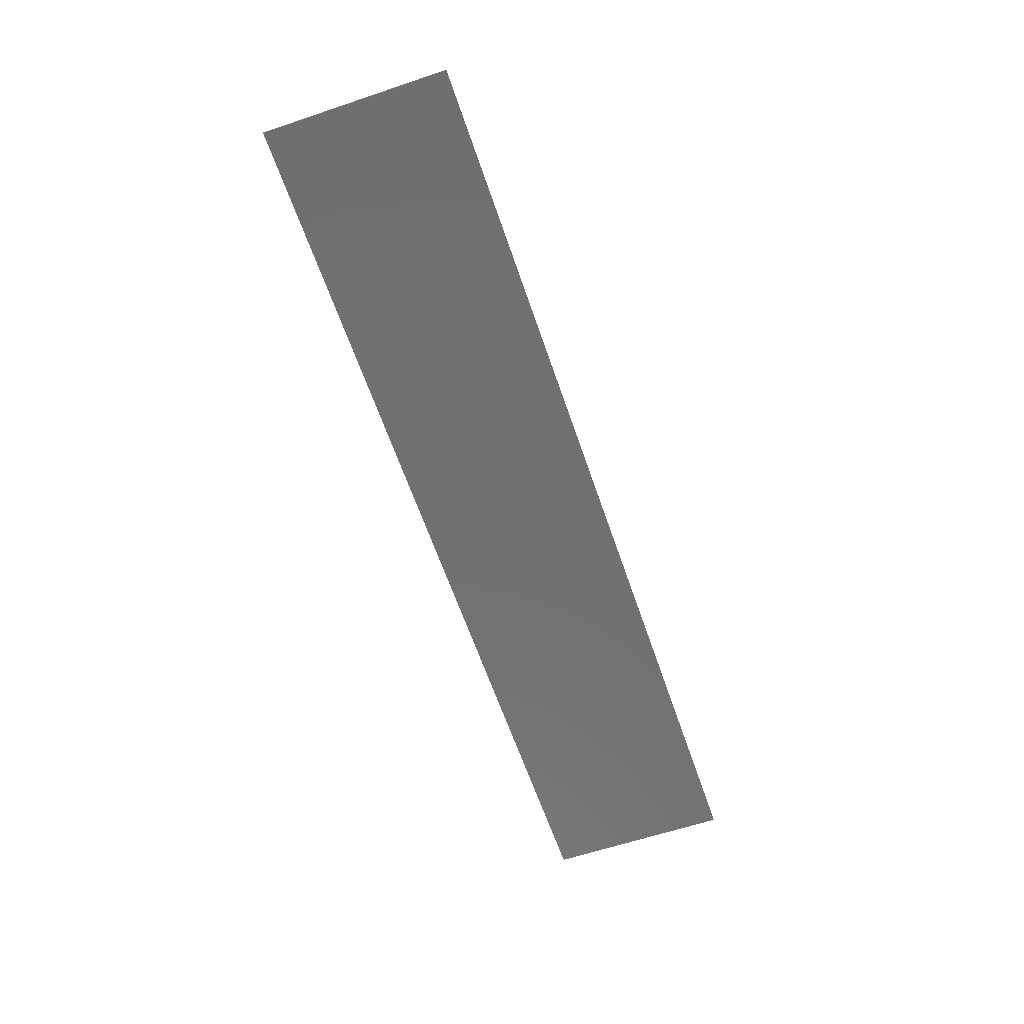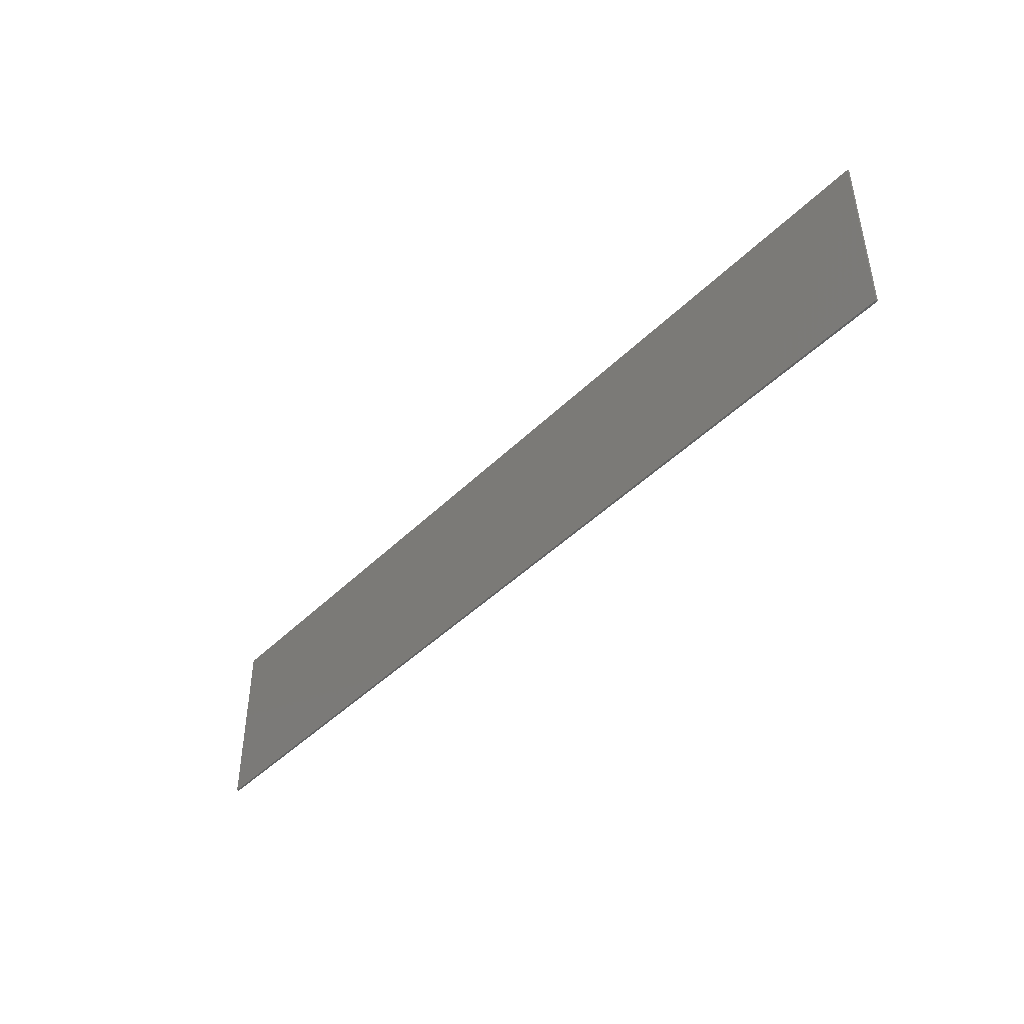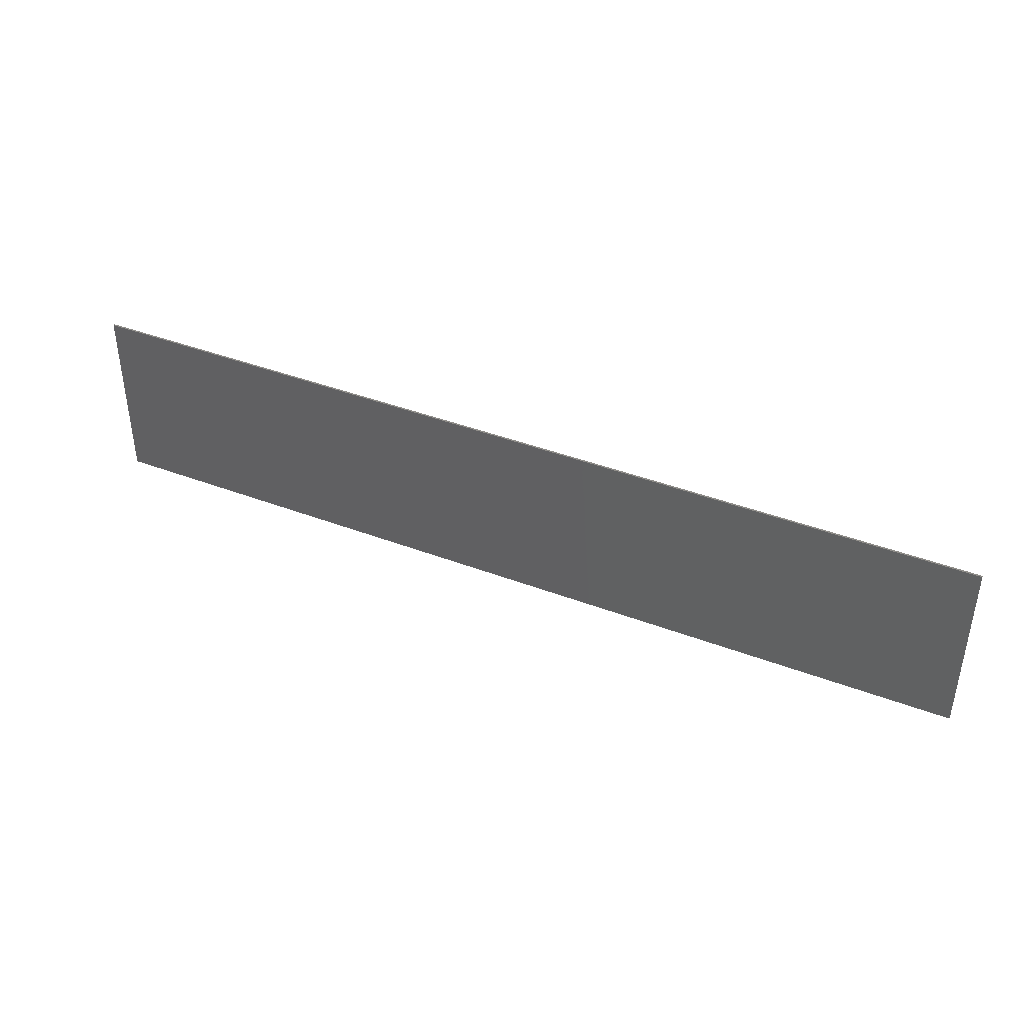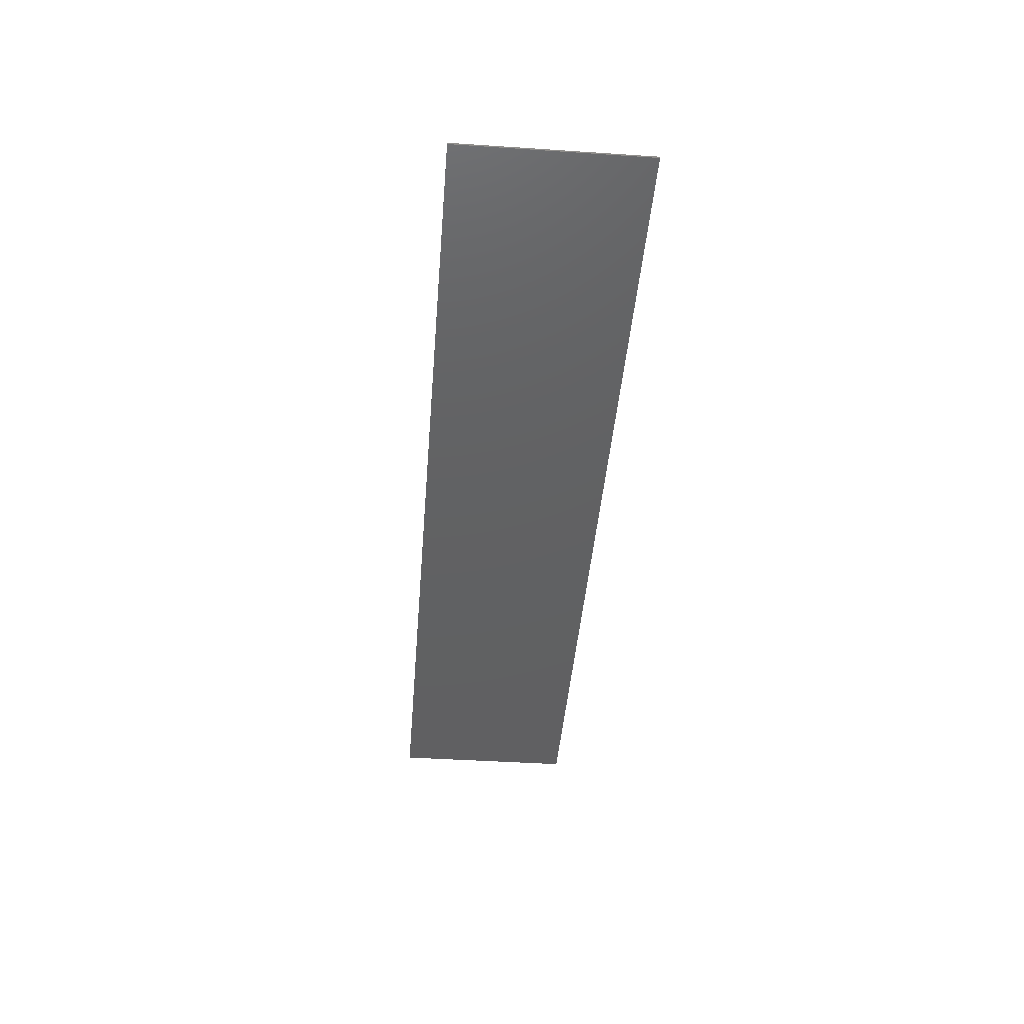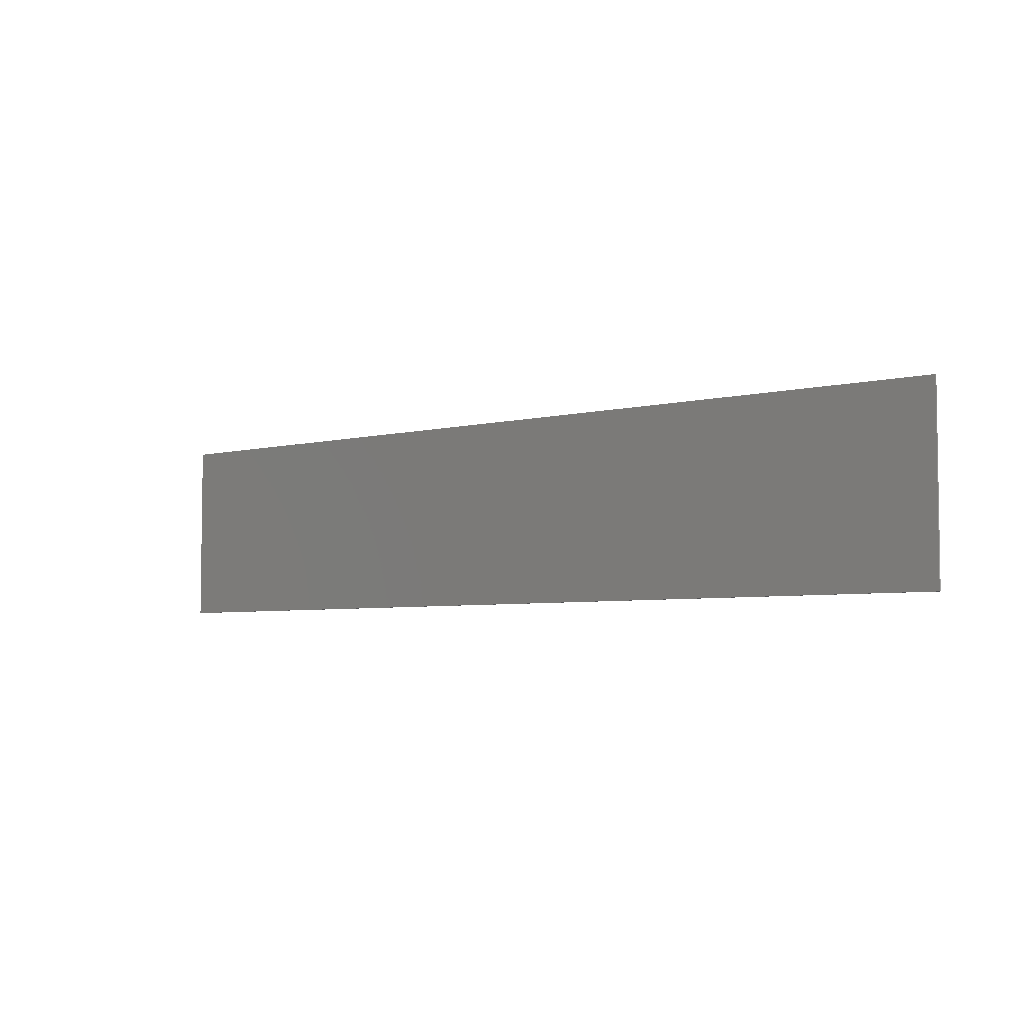
<metadata>
{"format":"stl","ext":"stl","renderer":"f3d","projection":"perspective","resolution":1024,"background":"white","views":[{"elev":-62.1,"azim":108.8,"up":"+Y"},{"elev":-44.1,"azim":-131.1,"up":"+Z"},{"elev":40.9,"azim":24.9,"up":"+Z"},{"elev":-42.7,"azim":-94.5,"up":"+Y"},{"elev":-5.0,"azim":38.7,"up":"+Z"}]}
</metadata>
<code>
# stl→obj: 134 verts, 246 faces
v -1.018 -0.01 0.01145
v -1.091 -0.01 -0.02367
v -0.9684 -0.01 -0.048
v -0.9516 -0.01 0.288
v -1.018 -0.01 0.2406
v -0.9687 -0.01 0.188
v -1.091 -0.01 0.2757
v -1.177 -0.01 0.288
v -0.5502 -0.01 -0.2659
v -0.6612 -0.01 -0.288
v -0.3064 -0.01 -0.288
v -0.456 -0.01 -0.2035
v -0.3931 -0.01 -0.1103
v -0.3064 -0.01 0.288
v -0.3931 -0.01 0.1103
v -0.3711 -0.01 0
v -0.456 -0.01 0.2035
v -0.5502 -0.01 0.2659
v -0.6612 -0.01 0.288
v -0.7723 -0.01 0.2659
v -0.8665 -0.01 0.2035
v -0.9294 -0.01 0.1103
v -0.9294 -0.01 -0.1103
v -1.323 -0.01 -0.288
v -0.8665 -0.01 -0.2035
v -0.7723 -0.01 -0.2659
v 0.7723 -0.01 -0.2659
v 0.6612 -0.01 -0.288
v 1.016 -0.01 -0.288
v 0.8665 -0.01 -0.2035
v 1.016 -0.01 0.288
v 0.7723 -0.01 0.2659
v 0.8665 -0.01 0.2035
v 0.6612 -0.01 0.288
v 0.3064 -0.01 0.288
v 0.5502 -0.01 0.2659
v 0.456 -0.01 0.2035
v 0.3931 -0.01 0.1103
v 0.3711 -0.01 0
v 0.3064 -0.01 -0.288
v 0.3931 -0.01 -0.1103
v 0.456 -0.01 -0.2035
v 0.5502 -0.01 -0.2659
v 0.9229 -0.01 0.12
v 0.8181 -0.01 0.12
v 0.8398 -0.01 0.08244
v 0.8398 -0.01 -0.08244
v 0.8181 -0.01 -0.12
v 0.9229 -0.01 -0.12
v -1.177 -0.01 0.126
v -1.323 -0.01 0.036
v -1.177 -0.01 0.036
v -0.9514 -0.01 0
v -1.177 -0.01 -0.036
v -1.323 -0.01 -0.036
v 1.428 -0.01 0.3
v 1.428 -0.01 0.288
v 0.2097 -0.01 0.288
v -1.428 -0.01 0.3
v -1.428 -0.01 0.288
v -0.2016 -0.01 0.288
v -1.428 -0.01 -0.3
v -1.428 -0.01 -0.288
v 1.428 -0.01 -0.3
v 1.428 -0.01 -0.288
v 0.2097 -0.01 -0.288
v 0.1344 -0.01 -0.288
v -1.323 -0.01 0.216
v 1.113 -0.01 0.036
v 1.016 -0.01 0
v 1.113 -0.01 -0.036
v -1.134 -0.01 0.04285
v -1.098 -0.01 0.06236
v -1.073 -0.01 0.09156
v -1.064 -0.01 0.126
v -1.073 -0.01 0.1604
v -1.098 -0.01 0.1896
v -1.134 -0.01 0.2091
v -1.177 -0.01 0.216
v -0.9687 -0.01 0.064
v -0.9516 -0.01 0.126
v -0.6612 -0.01 0
v -0.6612 -0.01 0.216
v -0.7351 -0.01 0.1993
v -0.7975 -0.01 0.1521
v -0.8398 -0.01 0.08244
v -0.8547 -0.01 0
v -0.8398 -0.01 -0.08244
v -0.7975 -0.01 -0.1521
v -0.7351 -0.01 -0.1993
v -0.6612 -0.01 -0.216
v -0.5874 -0.01 -0.1993
v -0.525 -0.01 -0.1521
v -0.4827 -0.01 -0.08244
v -0.4678 -0.01 0
v -0.4827 -0.01 0.08244
v -0.525 -0.01 0.1521
v -0.5874 -0.01 0.1993
v -0.2016 -0.01 -0.216
v 0.1344 -0.01 -0.216
v 0.6612 -0.01 0
v 0.6612 -0.01 -0.216
v 0.7351 -0.01 -0.1993
v 0.7975 -0.01 -0.1521
v 0.8547 -0.01 0
v 0.7975 -0.01 0.1521
v 0.735 -0.01 0.1994
v 0.6612 -0.01 0.216
v 0.5874 -0.01 0.1993
v 0.525 -0.01 0.1521
v 0.4827 -0.01 0.08244
v 0.4678 -0.01 0
v 0.4827 -0.01 -0.08244
v 0.525 -0.01 -0.1521
v 0.5874 -0.01 -0.1993
v 1.113 -0.01 0.216
v 1.428 -0.01 0.036
v 1.428 -0.01 0.216
v 1.113 -0.01 -0.216
v 1.428 -0.01 -0.216
v 1.428 -0.01 -0.036
v -1.134 -0.01 0.2092
v -2.4 -0.01 -0.48
v -1.428 -0.01 -0.48
v -1.428 -0.01 0.48
v -2.4 -0.01 0.48
v 1.428 -0.01 0.48
v 1.428 -0.01 -0.48
v 2.4 -0.01 -0.48
v 2.4 -0.01 0.48
v -2.4 0 0.48
v 2.4 0 0.48
v 2.4 0 -0.48
v -2.4 0 -0.48
f 1 2 3
f 4 5 6
f 4 7 5
f 4 8 7
f 9 10 11
f 12 9 11
f 13 12 11
f 14 15 16
f 14 17 15
f 14 18 17
f 14 19 18
f 19 4 20
f 4 21 20
f 4 22 21
f 23 24 25
f 25 24 26
f 27 28 29
f 30 27 29
f 31 32 33
f 31 34 32
f 34 35 36
f 35 37 36
f 35 38 37
f 39 40 41
f 41 40 42
f 42 40 43
f 43 40 28
f 44 45 46
f 47 48 49
f 50 51 52
f 53 3 23
f 3 24 23
f 54 55 24
f 56 31 57
f 56 34 31
f 56 35 34
f 56 58 35
f 59 60 8
f 59 8 4
f 59 4 19
f 59 19 14
f 59 14 61
f 62 24 63
f 62 11 10
f 64 65 29
f 64 29 28
f 64 28 40
f 64 40 66
f 64 66 67
f 55 63 24
f 60 51 68
f 69 70 71
f 50 52 72
f 50 72 73
f 50 73 74
f 50 74 75
f 50 75 76
f 50 76 77
f 50 77 78
f 50 78 79
f 3 2 54
f 3 54 24
f 80 1 3
f 80 3 53
f 4 6 81
f 4 81 22
f 16 13 11
f 16 11 14
f 10 26 24
f 10 24 62
f 82 83 84
f 82 84 85
f 82 85 86
f 82 86 87
f 82 87 88
f 82 88 89
f 82 89 90
f 82 90 91
f 82 91 92
f 82 92 93
f 82 93 94
f 82 94 95
f 82 95 96
f 82 96 97
f 82 97 98
f 82 98 83
f 61 99 100
f 61 100 58
f 49 30 29
f 49 29 70
f 44 70 31
f 44 31 33
f 39 38 35
f 39 35 40
f 101 102 103
f 101 103 104
f 101 47 105
f 101 105 46
f 101 106 107
f 101 107 108
f 101 108 109
f 101 109 110
f 101 110 111
f 101 111 112
f 101 112 113
f 101 113 114
f 101 114 115
f 101 115 102
f 44 46 105
f 44 105 70
f 116 69 117
f 116 117 118
f 71 119 120
f 71 120 121
f 101 104 48
f 101 48 47
f 101 46 45
f 101 45 106
f 100 67 66
f 100 66 58
f 50 79 68
f 50 68 51
f 53 22 81
f 53 81 80
f 105 47 49
f 105 49 70
f 56 59 61
f 56 61 58
f 62 64 67
f 62 67 11
f 6 76 75
f 6 75 81
f 5 77 76
f 5 76 6
f 7 122 77
f 7 77 5
f 8 79 122
f 8 122 7
f 2 72 52
f 2 52 54
f 1 73 72
f 1 72 2
f 80 74 73
f 80 73 1
f 81 75 74
f 81 74 80
f 60 68 79
f 60 79 8
f 51 55 54
f 51 54 52
f 51 60 63
f 51 63 55
f 10 91 90
f 10 90 26
f 26 90 89
f 26 89 25
f 25 89 88
f 25 88 23
f 23 88 87
f 23 87 53
f 53 87 86
f 53 86 22
f 22 86 85
f 22 85 21
f 21 85 84
f 21 84 20
f 20 84 83
f 20 83 19
f 19 83 98
f 19 98 18
f 18 98 97
f 18 97 17
f 17 97 96
f 17 96 15
f 15 96 95
f 15 95 16
f 16 95 94
f 16 94 13
f 13 94 93
f 13 93 12
f 12 93 92
f 12 92 9
f 9 92 91
f 9 91 10
f 61 14 11
f 61 11 99
f 99 11 67
f 99 67 100
f 58 66 40
f 58 40 35
f 34 108 107
f 34 107 32
f 32 107 106
f 32 106 33
f 33 106 45
f 33 45 44
f 30 49 48
f 30 48 104
f 30 104 103
f 30 103 27
f 27 103 102
f 27 102 28
f 28 102 115
f 28 115 43
f 43 115 114
f 43 114 42
f 42 114 113
f 42 113 41
f 41 113 112
f 41 112 39
f 39 112 111
f 39 111 38
f 38 111 110
f 38 110 37
f 37 110 109
f 37 109 36
f 36 109 108
f 36 108 34
f 119 29 65
f 119 65 120
f 31 116 118
f 31 118 57
f 69 71 121
f 69 121 117
f 70 29 119
f 70 119 71
f 70 69 116
f 70 116 31
f 123 124 125
f 123 125 126
f 59 56 127
f 59 127 125
f 124 128 64
f 124 64 62
f 128 129 130
f 128 130 127
f 131 132 133
f 131 133 134
f 131 126 130
f 131 130 132
f 134 123 126
f 134 126 131
f 133 129 123
f 133 123 134
f 132 130 129
f 132 129 133

</code>
